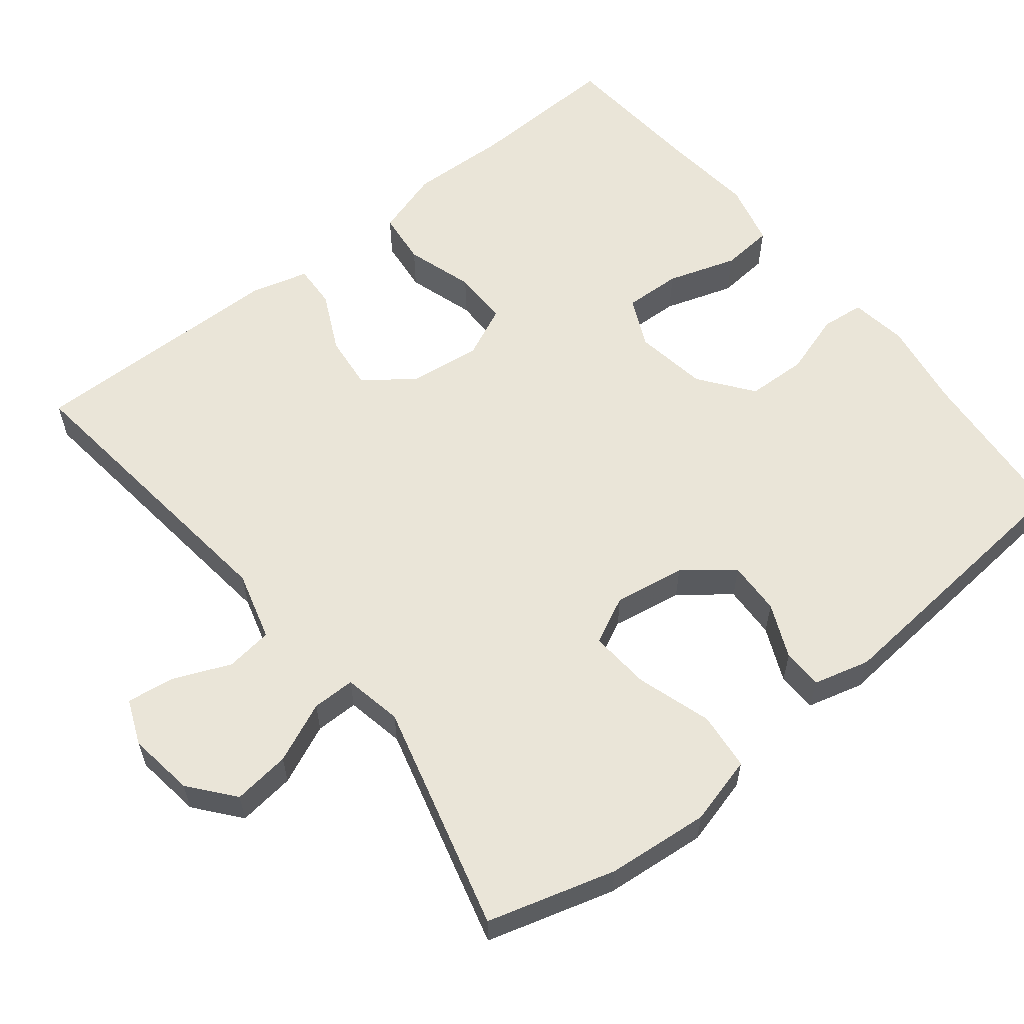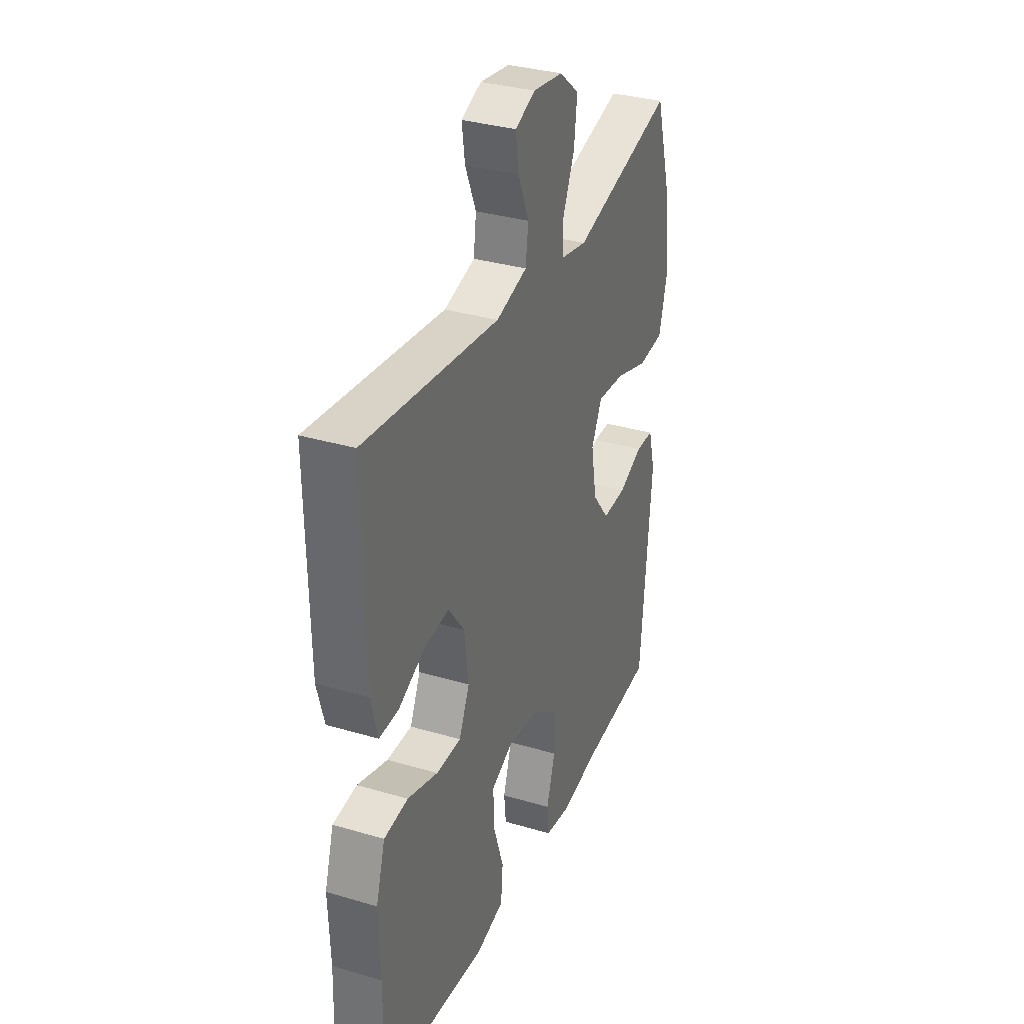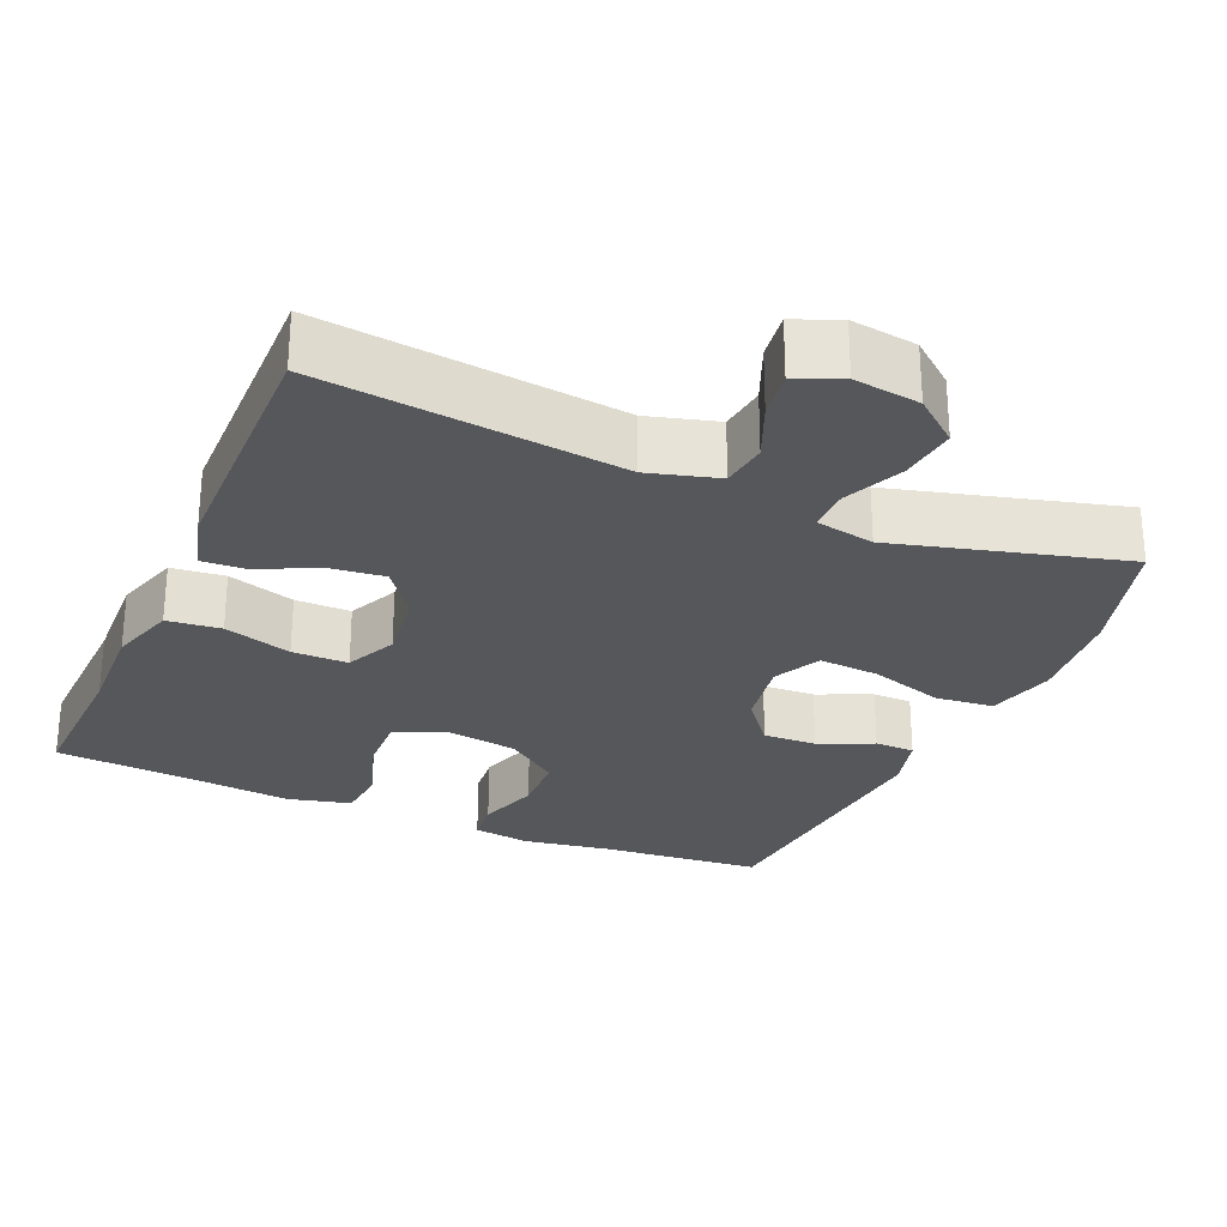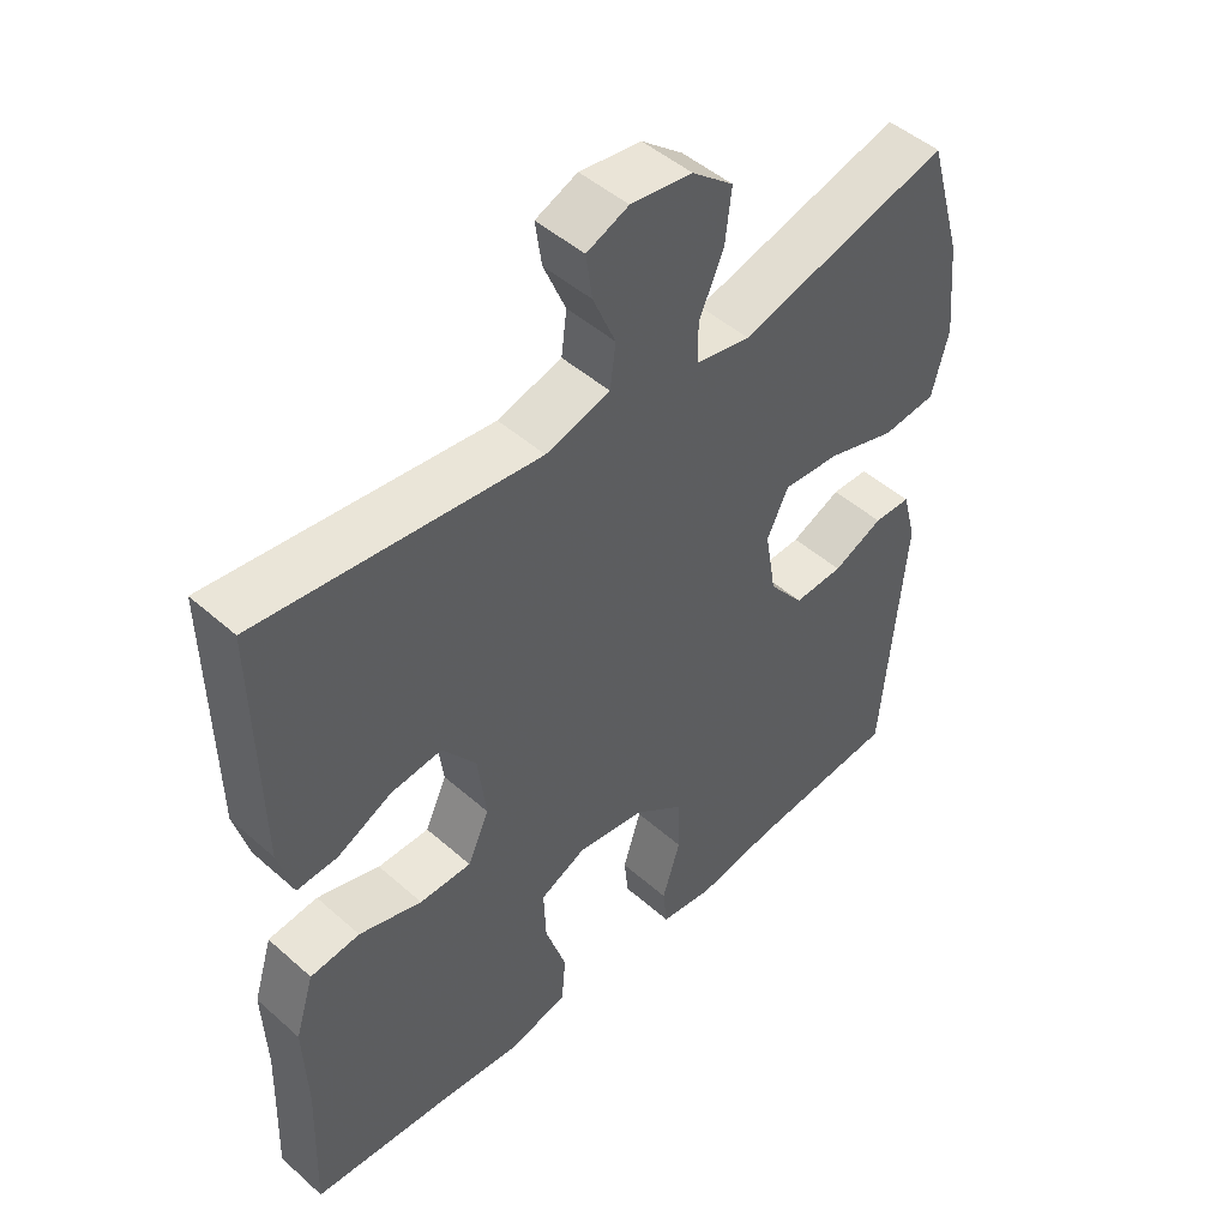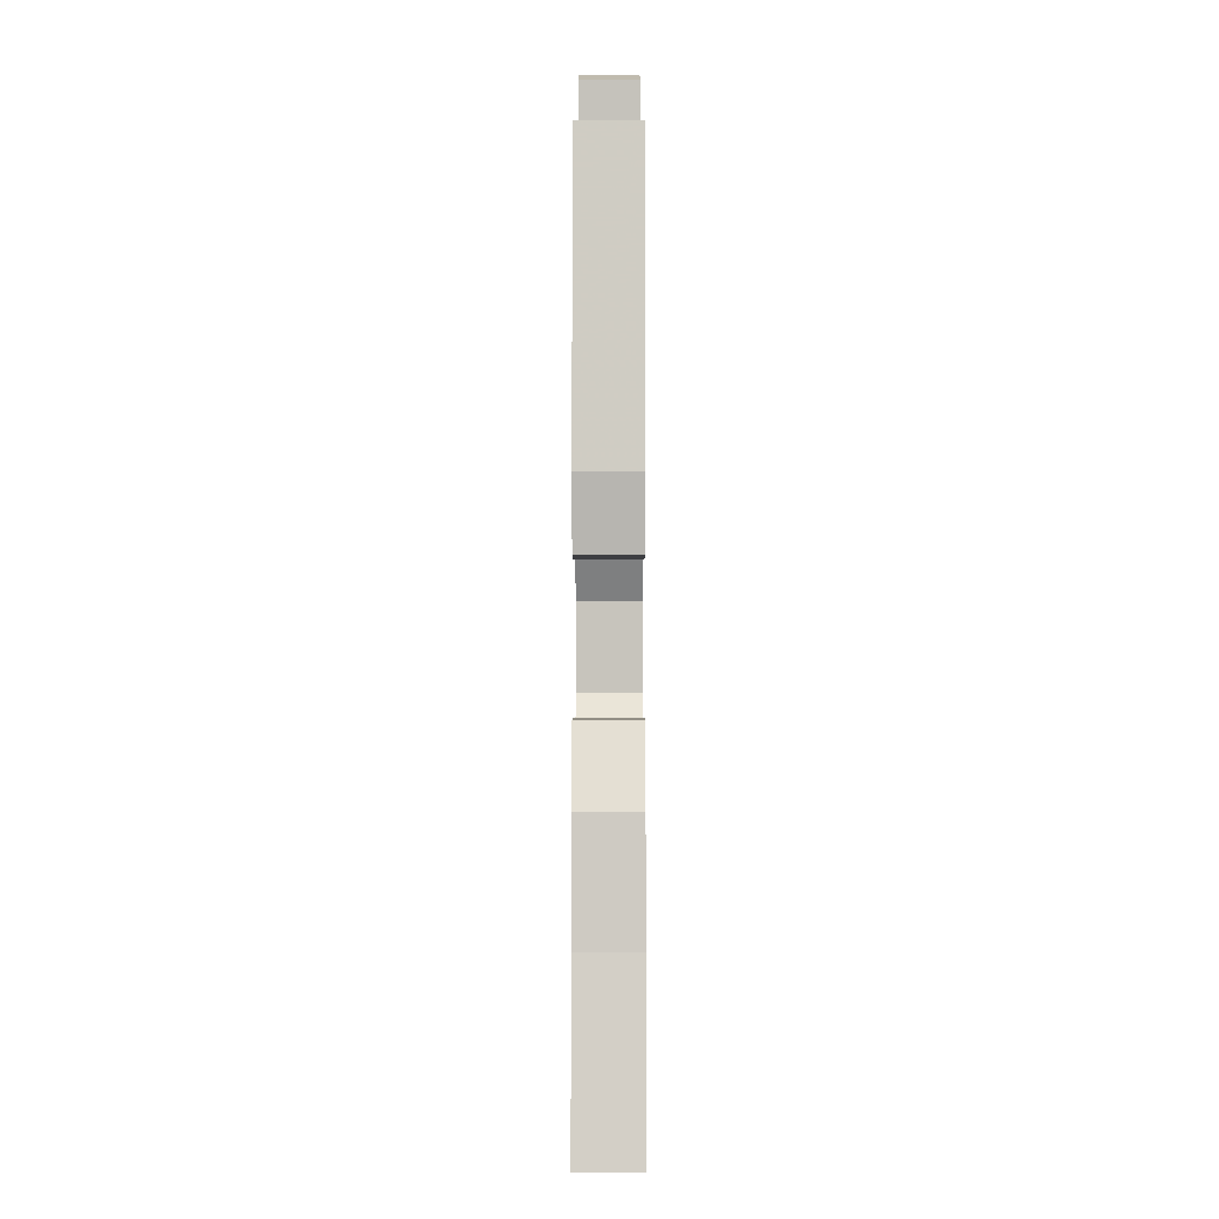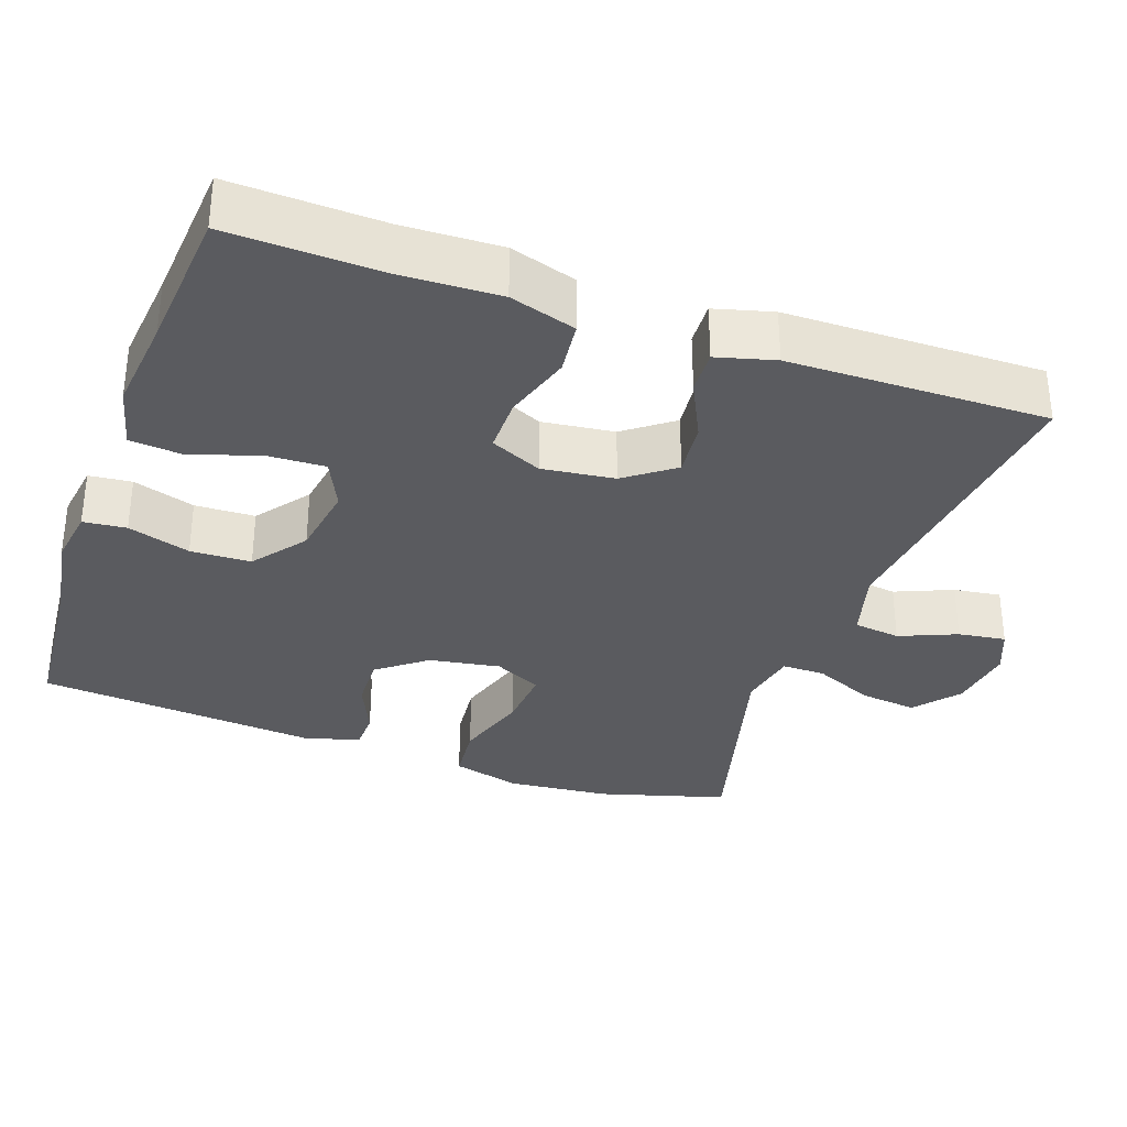
<metadata>
{"format":"obj","ext":"obj","renderer":"f3d","projection":"perspective","resolution":1024,"background":"white","views":[{"elev":59.0,"azim":51.3,"up":"+Y"},{"elev":33.4,"azim":-67.9,"up":"+Z"},{"elev":-27.2,"azim":-23.5,"up":"+Y"},{"elev":47.9,"azim":-45.3,"up":"+Z"},{"elev":-6.5,"azim":-89.9,"up":"+Z"},{"elev":-33.2,"azim":-109.6,"up":"+Y"}]}
</metadata>
<code>
v 0.5 0.07 0.5
v 0.549 0.07 0.331
v 0.562 0.07 0.195
v 0.538 0.07 0.104
v 0.461 0.07 0.096
v 0.362 0.07 0.127
v 0.281 0.07 0.133
v 0.25 0.07 0.07
v 0.266 0.07 -0.024
v 0.316 0.07 -0.088
v 0.387 0.07 -0.085
v 0.459 0.07 -0.053
v 0.512 0.07 -0.054
v 0.532 0.07 -0.129
v 0.5 0.07 -0.5
v 0.284 0.07 -0.519
v 0.168 0.07 -0.538
v 0.092 0.07 -0.527
v 0.086 0.07 -0.47
v 0.112 0.07 -0.387
v 0.109 0.07 -0.307
v 0.039 0.07 -0.254
v -0.058 0.07 -0.239
v -0.124 0.07 -0.27
v -0.121 0.07 -0.346
v -0.091 0.07 -0.438
v -0.097 0.07 -0.507
v -0.181 0.07 -0.528
v -0.308 0.07 -0.515
v -0.5 0.07 -0.5
v -0.493 0.07 -0.298
v -0.498 0.07 -0.167
v -0.471 0.07 -0.079
v -0.4 0.07 -0.071
v -0.31 0.07 -0.099
v -0.236 0.07 -0.099
v -0.205 0.07 -0.031
v -0.217 0.07 0.065
v -0.265 0.07 0.129
v -0.338 0.07 0.121
v -0.416 0.07 0.083
v -0.474 0.07 0.08
v -0.495 0.07 0.157
v -0.5 0.07 0.5
v -0.102 0.07 0.455
v -0.01 0.07 0.481
v -0.002 0.07 0.543
v -0.034 0.07 0.619
v -0.043 0.07 0.682
v 0.017 0.07 0.707
v 0.105 0.07 0.695
v 0.164 0.07 0.647
v 0.155 0.07 0.571
v 0.12 0.07 0.491
v 0.12 0.07 0.434
v 0.198 0.07 0.419
v 0.5 0 0.5
v 0.549 0 0.331
v 0.562 0 0.195
v 0.538 0 0.104
v 0.461 0 0.096
v 0.362 0 0.127
v 0.281 0 0.133
v 0.25 0 0.07
v 0.266 0 -0.024
v 0.316 0 -0.088
v 0.387 0 -0.085
v 0.459 0 -0.053
v 0.512 0 -0.054
v 0.532 0 -0.129
v 0.5 0 -0.5
v 0.284 0 -0.519
v 0.168 0 -0.538
v 0.092 0 -0.527
v 0.086 0 -0.47
v 0.112 0 -0.387
v 0.109 0 -0.307
v 0.039 0 -0.254
v -0.058 0 -0.239
v -0.124 0 -0.27
v -0.121 0 -0.346
v -0.091 0 -0.438
v -0.097 0 -0.507
v -0.181 0 -0.528
v -0.308 0 -0.515
v -0.5 0 -0.5
v -0.493 0 -0.298
v -0.498 0 -0.167
v -0.471 0 -0.079
v -0.4 0 -0.071
v -0.31 0 -0.099
v -0.236 0 -0.099
v -0.205 0 -0.031
v -0.217 0 0.065
v -0.265 0 0.129
v -0.338 0 0.121
v -0.416 0 0.083
v -0.474 0 0.08
v -0.495 0 0.157
v -0.5 0 0.5
v -0.102 0 0.455
v -0.01 0 0.481
v -0.002 0 0.543
v -0.034 0 0.619
v -0.043 0 0.682
v 0.017 0 0.707
v 0.105 0 0.695
v 0.164 0 0.647
v 0.155 0 0.571
v 0.12 0 0.491
v 0.12 0 0.434
v 0.198 0 0.419
f 51 52 53 54
f 51 54 55
f 50 51 55
f 47 48 49 50
f 47 50 55
f 46 47 55
f 45 46 55
f 42 43 44 45
f 40 41 42 45
f 39 40 45 55
f 38 39 55 56
f 32 33 34 35
f 31 32 35 36
f 29 30 31 36
f 28 29 36 37
f 25 26 27 28
f 24 25 28 37
f 17 18 19 20
f 16 17 20 21
f 15 16 21
f 14 15 21 22
f 11 12 13 14
f 10 11 14 22
f 3 4 5 6
f 3 6 7
f 2 3 7
f 1 2 7
f 56 1 7
f 38 56 7 8
f 23 24 37 38
f 23 38 8 9
f 9 10 22 23
f 110 109 108 107
f 111 110 107
f 111 107 106
f 106 105 104 103
f 111 106 103
f 111 103 102
f 111 102 101
f 101 100 99 98
f 101 98 97 96
f 111 101 96 95
f 112 111 95 94
f 91 90 89 88
f 92 91 88 87
f 92 87 86 85
f 93 92 85 84
f 84 83 82 81
f 93 84 81 80
f 76 75 74 73
f 77 76 73 72
f 77 72 71
f 78 77 71 70
f 70 69 68 67
f 78 70 67 66
f 62 61 60 59
f 63 62 59
f 63 59 58
f 63 58 57
f 63 57 112
f 64 63 112 94
f 94 93 80 79
f 65 64 94 79
f 79 78 66 65
f 1 57 58 2
f 2 58 59 3
f 3 59 60 4
f 4 60 61 5
f 5 61 62 6
f 6 62 63 7
f 7 63 64 8
f 8 64 65 9
f 9 65 66 10
f 10 66 67 11
f 11 67 68 12
f 12 68 69 13
f 13 69 70 14
f 14 70 71 15
f 15 71 72 16
f 16 72 73 17
f 17 73 74 18
f 18 74 75 19
f 19 75 76 20
f 20 76 77 21
f 21 77 78 22
f 22 78 79 23
f 23 79 80 24
f 24 80 81 25
f 25 81 82 26
f 26 82 83 27
f 27 83 84 28
f 28 84 85 29
f 29 85 86 30
f 30 86 87 31
f 31 87 88 32
f 32 88 89 33
f 33 89 90 34
f 34 90 91 35
f 35 91 92 36
f 36 92 93 37
f 37 93 94 38
f 38 94 95 39
f 39 95 96 40
f 40 96 97 41
f 41 97 98 42
f 42 98 99 43
f 43 99 100 44
f 44 100 101 45
f 45 101 102 46
f 46 102 103 47
f 47 103 104 48
f 48 104 105 49
f 49 105 106 50
f 50 106 107 51
f 51 107 108 52
f 52 108 109 53
f 53 109 110 54
f 54 110 111 55
f 55 111 112 56
f 56 112 57 1

</code>
